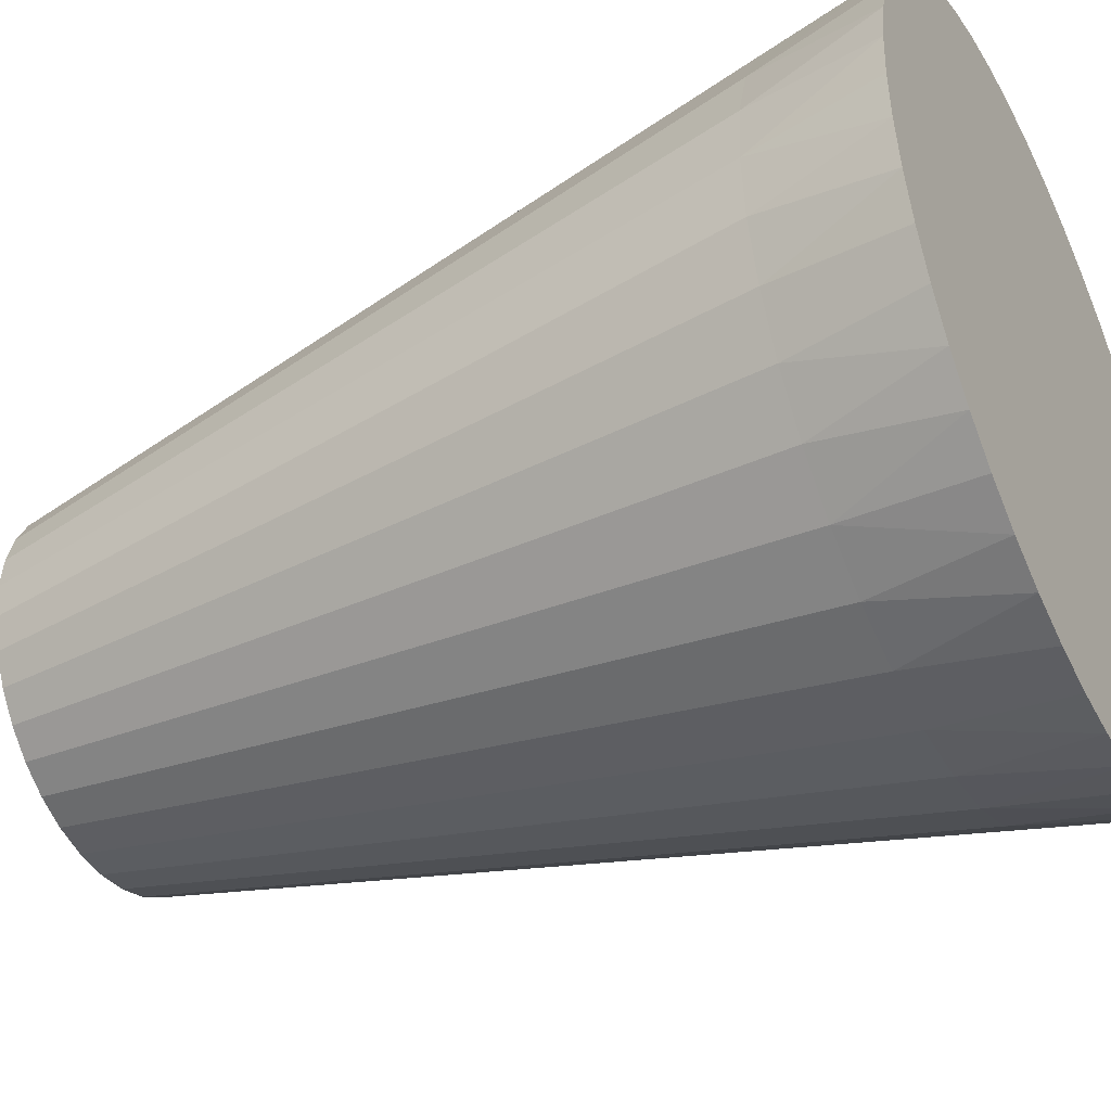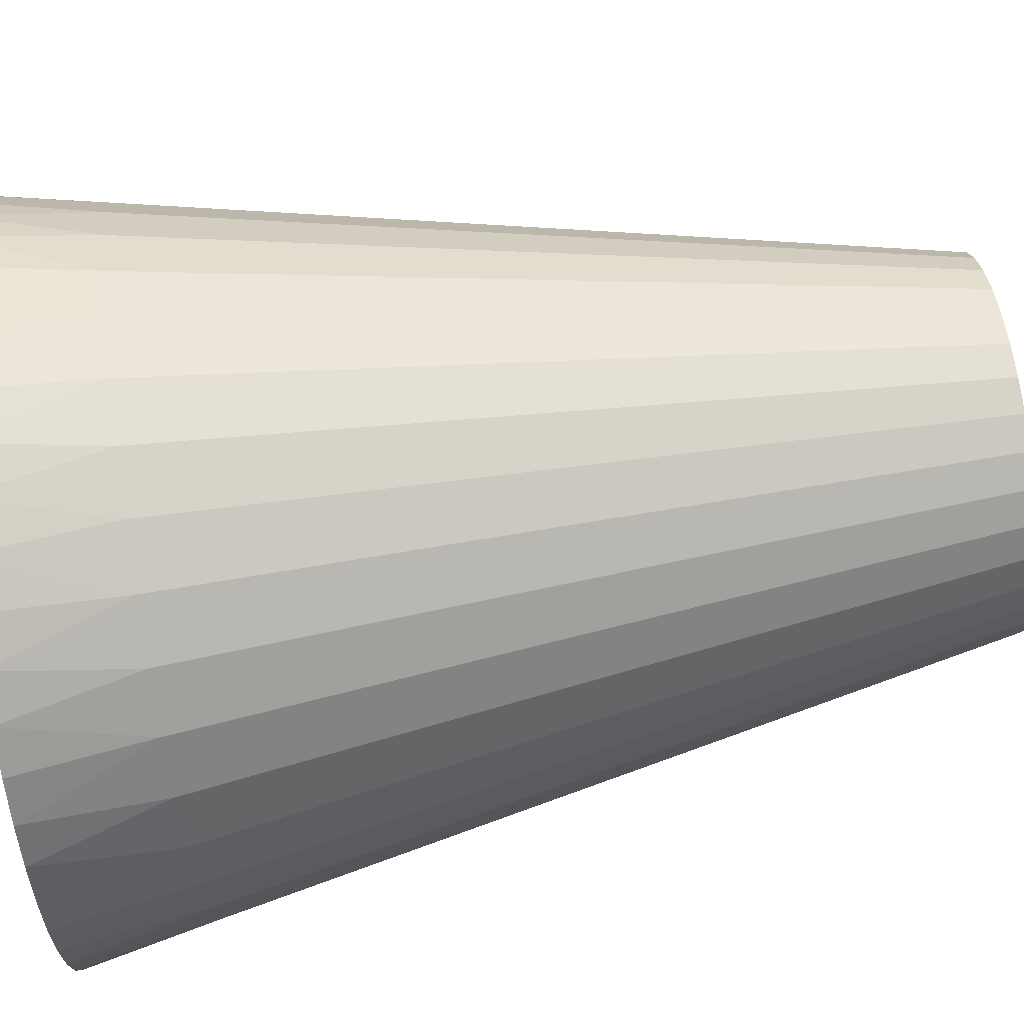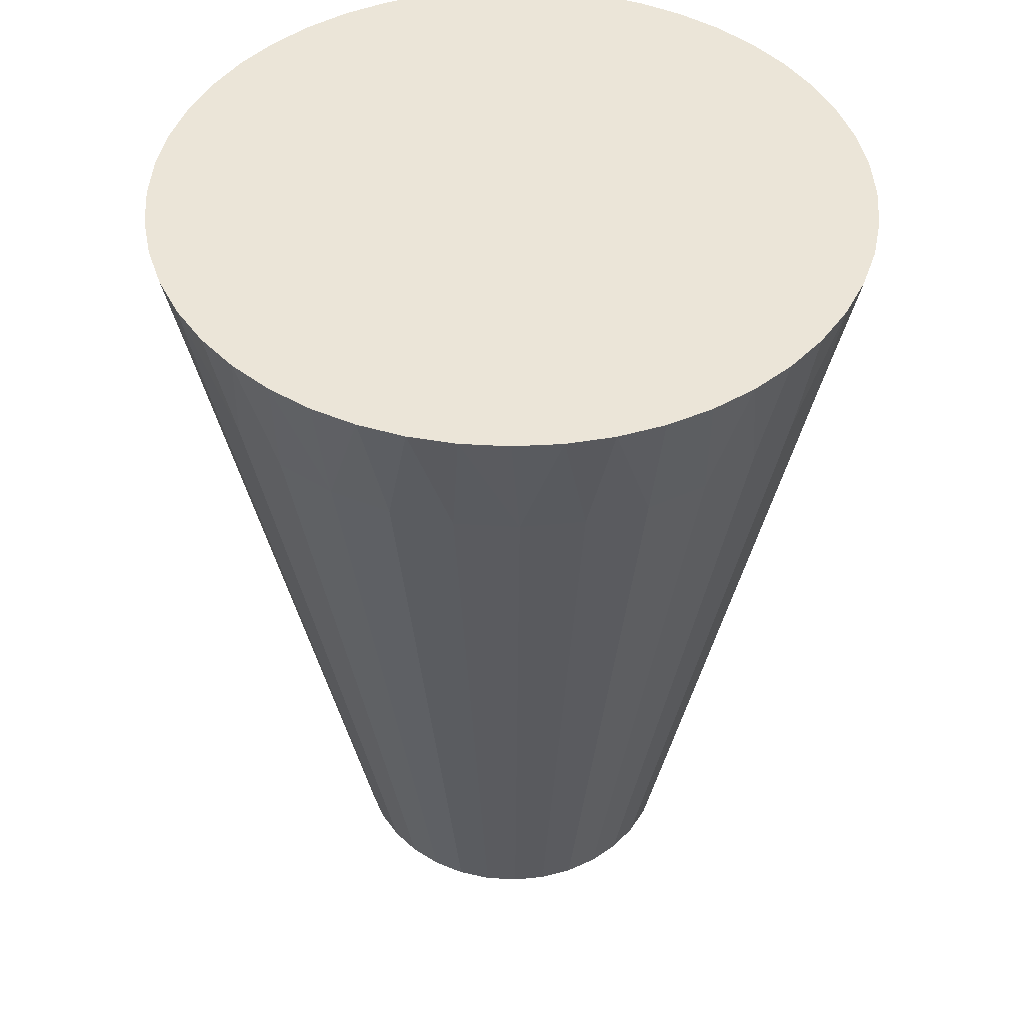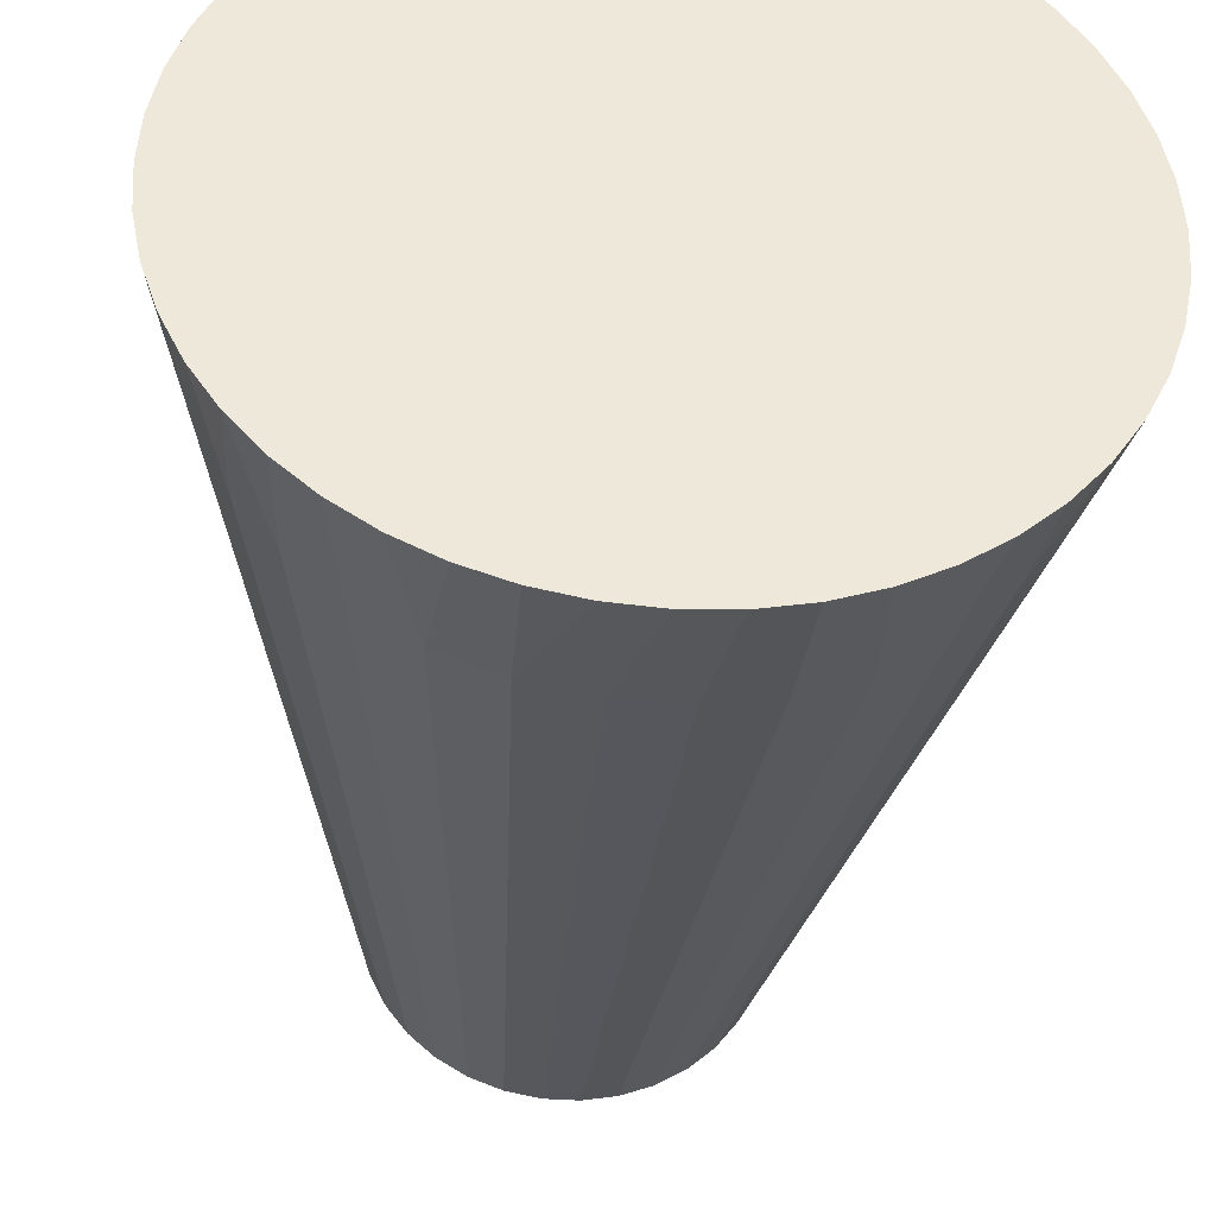
<metadata>
{"format":"obj","ext":"obj","renderer":"f3d","projection":"perspective","resolution":1024,"background":"white","views":[{"elev":-42.5,"azim":-63.5,"up":"+Y"},{"elev":77.9,"azim":81.6,"up":"+Y"},{"elev":45.6,"azim":-112.4,"up":"+Z"},{"elev":-38.7,"azim":-5.1,"up":"+Y"}]}
</metadata>
<code>
o Cone
v 3.966 0.5221 10
v 4 -0 10
v 3.714 -0 8.571
v 2.286 -0 1.429
v 1.966 -0.3675 0
v 2 -0 0
v 3.966 -0.5221 10
v 2.247 0.42 1.429
v 1.966 0.3675 0
v 2.131 0.8257 1.429
v 1.865 0.7225 0
v 1.943 1.203 1.429
v 1.7 1.053 0
v 2.528 0.4725 2.857
v 2.571 -0 2.857
v 1.689 1.54 1.429
v 1.478 1.347 0
v 2.398 0.9289 2.857
v 1.377 1.824 1.429
v 1.205 1.596 0
v 2.186 1.354 2.857
v 1.019 2.046 1.429
v 0.8915 1.79 0
v 0.5473 1.924 0
v 2.808 0.525 4.286
v 2.857 -0 4.286
v 1.9 1.732 2.857
v 0.6255 2.198 1.429
v 2.664 1.032 4.286
v 1.55 2.052 2.857
v 0.2109 2.276 1.429
v 0.1845 1.991 0
v 2.429 1.504 4.286
v 1.146 2.302 2.857
v 3.089 0.5775 5.714
v 3.143 -0 5.714
v -0.2109 2.276 1.429
v -0.1845 1.991 0
v 2.111 1.925 4.286
v 0.7037 2.473 2.857
v 2.931 1.135 5.714
v -0.6255 2.198 1.429
v -0.5473 1.924 0
v 1.722 2.28 4.286
v 0.2373 2.56 2.857
v 2.672 1.655 5.714
v -1.019 2.046 1.429
v -0.8915 1.79 0
v -1.205 1.596 0
v 1.274 2.558 4.286
v 3.37 0.63 7.143
v 3.429 -0 7.143
v -0.2373 2.56 2.857
v 2.323 2.117 5.714
v -1.377 1.824 1.429
v 0.7819 2.748 4.286
v 3.197 1.239 7.143
v -0.7037 2.473 2.857
v 1.894 2.508 5.714
v -1.689 1.54 1.429
v -1.478 1.347 0
v 0.2636 2.845 4.286
v 2.915 1.805 7.143
v -1.146 2.302 2.857
v 1.401 2.813 5.714
v -1.943 1.203 1.429
v -1.7 1.053 0
v 3.651 0.6825 8.571
v 3.864 1.035 10
v -0.2636 2.845 4.286
v 2.534 2.31 7.143
v -1.55 2.052 2.857
v 0.8601 3.023 5.714
v -2.131 0.8257 1.429
v -1.865 0.7225 0
v 3.463 1.342 8.571
v 3.696 1.531 10
v 3.464 2 10
v -0.7819 2.748 4.286
v 2.066 2.736 7.143
v -1.9 1.732 2.857
v 0.29 3.129 5.714
v -2.247 0.42 1.429
v -1.966 0.3675 0
v 3.158 1.955 8.571
v 3.173 2.435 10
v -1.274 2.558 4.286
v 1.528 3.069 7.143
v -2.186 1.354 2.857
v -0.29 3.129 5.714
v -2.286 0 1.429
v -2 0 0
v 2.745 2.502 8.571
v 2.828 2.828 10
v -1.722 2.28 4.286
v 0.9383 3.298 7.143
v -2.398 0.9289 2.857
v -0.8601 3.023 5.714
v -2.247 -0.42 1.429
v -1.966 -0.3675 0
v 2.238 2.964 8.571
v 2.435 3.173 10
v 2 3.464 10
v -2.111 1.925 4.286
v 0.3163 3.414 7.143
v -2.528 0.4725 2.857
v -1.401 2.813 5.714
v -2.131 -0.8257 1.429
v -1.865 -0.7225 0
v 1.656 3.325 8.571
v 1.531 3.696 10
v -2.429 1.504 4.286
v -0.3163 3.414 7.143
v -2.571 0 2.857
v -1.894 2.508 5.714
v -1.943 -1.203 1.429
v -1.7 -1.053 0
v -1.478 -1.347 0
v 1.016 3.572 8.571
v 1.035 3.864 10
v 0.5221 3.966 10
v -2.664 1.032 4.286
v -0.9383 3.298 7.143
v -2.528 -0.4725 2.857
v -2.323 2.117 5.714
v -1.689 -1.54 1.429
v 0.3427 3.698 8.571
v -0 4 10
v -2.808 0.525 4.286
v -1.528 3.069 7.143
v -2.398 -0.9289 2.857
v -2.672 1.655 5.714
v -1.377 -1.824 1.429
v -1.205 -1.596 0
v -0.3427 3.698 8.571
v -0.5221 3.966 10
v -2.857 0 4.286
v -2.066 2.736 7.143
v -2.186 -1.354 2.857
v -2.931 1.135 5.714
v -1.019 -2.046 1.429
v -0.8915 -1.79 0
v -1.016 3.572 8.571
v -1.035 3.864 10
v -1.531 3.696 10
v -2.808 -0.525 4.286
v -2.534 2.31 7.143
v -1.9 -1.732 2.857
v -3.089 0.5775 5.714
v -0.6255 -2.198 1.429
v -0.5473 -1.924 0
v -1.656 3.325 8.571
v -2 3.464 10
v -2.664 -1.032 4.286
v -2.915 1.805 7.143
v -1.55 -2.052 2.857
v -3.143 0 5.714
v -0.2109 -2.276 1.429
v -0.1845 -1.991 0
v -2.238 2.964 8.571
v -2.435 3.173 10
v -2.828 2.828 10
v -2.429 -1.504 4.286
v -3.197 1.239 7.143
v -1.146 -2.302 2.857
v -3.089 -0.5775 5.714
v 0.2109 -2.276 1.429
v 0.1845 -1.991 0
v -2.745 2.502 8.571
v -3.173 2.435 10
v -2.111 -1.925 4.286
v -3.37 0.63 7.143
v -0.7037 -2.473 2.857
v -2.931 -1.135 5.714
v 0.6255 -2.198 1.429
v 0.5473 -1.924 0
v -3.158 1.955 8.571
v -3.464 2 10
v -1.722 -2.28 4.286
v -3.429 0 7.143
v -0.2373 -2.56 2.857
v -2.672 -1.655 5.714
v 1.019 -2.046 1.429
v 0.8915 -1.79 0
v -3.463 1.342 8.571
v -3.696 1.531 10
v -3.864 1.035 10
v -1.274 -2.558 4.286
v -3.37 -0.63 7.143
v 0.2373 -2.56 2.857
v -2.323 -2.117 5.714
v 1.377 -1.824 1.429
v 1.205 -1.596 0
v 1.478 -1.347 0
v -3.651 0.6825 8.571
v -3.966 0.5221 10
v -0.7819 -2.748 4.286
v -3.197 -1.239 7.143
v 0.7037 -2.473 2.857
v -1.894 -2.508 5.714
v 1.689 -1.54 1.429
v -3.714 0 8.571
v -4 0 10
v -3.966 -0.5221 10
v -0.2636 -2.845 4.286
v -2.915 -1.805 7.143
v 1.146 -2.302 2.857
v -1.401 -2.813 5.714
v 1.943 -1.203 1.429
v 1.7 -1.053 0
v -3.651 -0.6825 8.571
v -3.864 -1.035 10
v 0.2636 -2.845 4.286
v -2.534 -2.31 7.143
v 1.55 -2.052 2.857
v -0.8601 -3.023 5.714
v 2.131 -0.8257 1.429
v 1.865 -0.7225 0
v -3.463 -1.342 8.571
v -3.696 -1.531 10
v -3.464 -2 10
v 0.7819 -2.748 4.286
v -2.066 -2.736 7.143
v 1.9 -1.732 2.857
v -0.29 -3.129 5.714
v 2.247 -0.42 1.429
v -3.158 -1.955 8.571
v -3.173 -2.435 10
v 1.274 -2.558 4.286
v -1.528 -3.069 7.143
v 2.186 -1.354 2.857
v 0.29 -3.129 5.714
v -2.745 -2.502 8.571
v -2.828 -2.828 10
v 1.722 -2.28 4.286
v -0.9383 -3.298 7.143
v 2.398 -0.9289 2.857
v 0.8601 -3.023 5.714
v -2.238 -2.964 8.571
v -2.435 -3.173 10
v -2 -3.464 10
v 2.111 -1.925 4.286
v -0.3163 -3.414 7.143
v 2.528 -0.4725 2.857
v 1.401 -2.813 5.714
v -1.656 -3.325 8.571
v -1.531 -3.696 10
v 2.429 -1.504 4.286
v 0.3163 -3.414 7.143
v 1.894 -2.508 5.714
v -1.016 -3.572 8.571
v -1.035 -3.864 10
v -0.5221 -3.966 10
v 2.664 -1.032 4.286
v 0.9383 -3.298 7.143
v 2.323 -2.117 5.714
v -0.3427 -3.698 8.571
v -0 -4 10
v 2.808 -0.525 4.286
v 1.528 -3.069 7.143
v 2.672 -1.655 5.714
v 0.3427 -3.698 8.571
v 0.5221 -3.966 10
v 2.066 -2.736 7.143
v 2.931 -1.135 5.714
v 1.016 -3.572 8.571
v 1.035 -3.864 10
v 1.531 -3.696 10
v 2.534 -2.31 7.143
v 3.089 -0.5775 5.714
v 1.656 -3.325 8.571
v 2 -3.464 10
v 2.915 -1.805 7.143
v 2.238 -2.964 8.571
v 2.435 -3.173 10
v 2.828 -2.828 10
v 3.197 -1.239 7.143
v 2.745 -2.502 8.571
v 3.173 -2.435 10
v 3.37 -0.63 7.143
v 3.158 -1.955 8.571
v 3.464 -2 10
v 3.463 -1.342 8.571
v 3.696 -1.531 10
v 3.864 -1.035 10
v 3.651 -0.6825 8.571
f 1 2 3
f 4 5 6
f 2 7 3
f 8 4 6
f 8 6 9
f 10 9 11
f 10 8 9
f 12 11 13
f 12 10 11
f 14 15 4
f 14 4 8
f 16 12 13
f 16 13 17
f 18 14 8
f 18 8 10
f 19 16 17
f 19 17 20
f 21 18 10
f 21 10 12
f 22 20 23
f 22 23 24
f 22 19 20
f 25 26 15
f 25 15 14
f 27 21 12
f 27 12 16
f 28 22 24
f 29 25 14
f 29 14 18
f 30 27 16
f 30 16 19
f 31 28 24
f 31 24 32
f 33 29 18
f 33 18 21
f 34 30 19
f 34 22 28
f 34 19 22
f 35 36 26
f 35 26 25
f 37 32 38
f 37 31 32
f 39 33 21
f 39 21 27
f 40 34 28
f 41 25 29
f 41 35 25
f 42 38 43
f 42 37 38
f 44 39 27
f 44 27 30
f 44 30 34
f 45 31 37
f 45 28 31
f 45 40 28
f 46 41 29
f 46 29 33
f 47 42 43
f 47 43 48
f 47 48 49
f 50 44 34
f 50 34 40
f 51 52 36
f 51 36 35
f 53 45 37
f 54 33 39
f 54 46 33
f 55 47 49
f 56 50 40
f 57 35 41
f 57 51 35
f 57 41 46
f 58 53 37
f 58 37 42
f 59 54 39
f 59 44 50
f 59 39 44
f 60 49 61
f 60 55 49
f 62 40 45
f 62 56 40
f 63 57 46
f 64 42 47
f 64 58 42
f 64 47 55
f 65 59 50
f 66 60 61
f 66 61 67
f 68 69 1
f 68 52 51
f 68 1 3
f 68 3 52
f 70 62 45
f 70 45 53
f 71 63 46
f 71 46 54
f 72 64 55
f 73 65 50
f 73 50 56
f 74 67 75
f 74 66 67
f 76 69 68
f 76 77 69
f 76 78 77
f 76 68 51
f 76 57 63
f 76 51 57
f 79 70 53
f 79 53 58
f 80 71 54
f 80 54 59
f 81 55 60
f 81 72 55
f 82 73 56
f 82 62 70
f 82 56 62
f 83 75 84
f 83 74 75
f 85 86 78
f 85 76 63
f 85 78 76
f 87 79 58
f 87 58 64
f 88 59 65
f 88 80 59
f 88 65 73
f 89 81 60
f 89 60 66
f 90 82 70
f 90 70 79
f 91 83 84
f 91 84 92
f 93 63 71
f 93 94 86
f 93 85 63
f 93 86 85
f 95 87 64
f 95 64 72
f 95 72 81
f 96 88 73
f 97 66 74
f 97 89 66
f 97 74 83
f 98 90 79
f 99 91 92
f 99 92 100
f 101 71 80
f 101 102 94
f 101 103 102
f 101 94 93
f 101 80 88
f 101 93 71
f 104 95 81
f 105 73 82
f 105 96 73
f 106 97 83
f 107 79 87
f 107 98 79
f 108 99 100
f 108 100 109
f 110 111 103
f 110 103 101
f 110 101 88
f 112 81 89
f 112 104 81
f 113 82 90
f 113 105 82
f 114 91 99
f 114 83 91
f 114 106 83
f 115 107 87
f 115 87 95
f 116 108 109
f 116 109 117
f 116 117 118
f 119 110 88
f 119 120 111
f 119 121 120
f 119 88 96
f 119 111 110
f 122 112 89
f 122 89 97
f 122 97 106
f 123 113 90
f 123 90 98
f 124 114 99
f 125 115 95
f 125 95 104
f 126 116 118
f 127 121 119
f 127 128 121
f 127 119 96
f 127 105 113
f 127 96 105
f 129 122 106
f 130 123 98
f 130 98 107
f 131 124 99
f 131 99 108
f 132 125 104
f 132 104 112
f 133 126 118
f 133 118 134
f 135 136 128
f 135 128 127
f 135 127 113
f 137 106 114
f 137 114 124
f 137 129 106
f 138 115 125
f 138 107 115
f 138 130 107
f 139 116 126
f 139 131 108
f 139 108 116
f 140 122 129
f 140 132 112
f 140 112 122
f 141 133 134
f 141 134 142
f 143 144 136
f 143 145 144
f 143 136 135
f 143 135 113
f 143 113 123
f 146 124 131
f 146 137 124
f 147 138 125
f 148 139 126
f 149 140 129
f 150 141 142
f 150 142 151
f 152 143 123
f 152 153 145
f 152 145 143
f 152 123 130
f 154 146 131
f 154 131 139
f 155 125 132
f 155 147 125
f 156 126 133
f 156 148 126
f 157 149 129
f 157 129 137
f 158 150 151
f 158 151 159
f 160 161 153
f 160 162 161
f 160 153 152
f 160 130 138
f 160 152 130
f 163 154 139
f 164 132 140
f 164 155 132
f 164 140 149
f 165 133 141
f 165 156 133
f 166 157 137
f 166 137 146
f 167 158 159
f 167 159 168
f 169 170 162
f 169 138 147
f 169 162 160
f 169 160 138
f 171 139 148
f 171 163 139
f 172 164 149
f 173 165 141
f 173 141 150
f 174 154 163
f 174 166 146
f 174 146 154
f 175 167 168
f 175 168 176
f 177 170 169
f 177 178 170
f 177 169 147
f 177 147 155
f 179 156 165
f 179 171 148
f 179 148 156
f 180 157 166
f 180 172 149
f 180 149 157
f 181 173 150
f 181 158 167
f 181 150 158
f 182 174 163
f 183 175 176
f 183 176 184
f 185 155 164
f 185 186 178
f 185 187 186
f 185 177 155
f 185 178 177
f 185 164 172
f 188 179 165
f 189 180 166
f 190 181 167
f 191 163 171
f 191 182 163
f 191 171 179
f 192 183 184
f 192 184 193
f 192 193 194
f 195 196 187
f 195 185 172
f 195 187 185
f 197 173 181
f 197 188 165
f 197 165 173
f 198 189 166
f 198 166 174
f 199 190 167
f 199 167 175
f 200 179 188
f 200 191 179
f 201 192 194
f 202 203 196
f 202 204 203
f 202 172 180
f 202 180 189
f 202 196 195
f 202 195 172
f 205 181 190
f 205 197 181
f 206 198 174
f 206 174 182
f 207 175 183
f 207 199 175
f 208 200 188
f 209 194 210
f 209 201 194
f 211 212 204
f 211 204 202
f 211 202 189
f 213 205 190
f 214 206 182
f 214 182 191
f 215 183 192
f 215 207 183
f 216 208 188
f 216 188 197
f 217 209 210
f 217 210 218
f 219 212 211
f 219 211 189
f 219 220 212
f 219 221 220
f 219 198 206
f 219 189 198
f 222 190 199
f 222 199 207
f 222 213 190
f 223 200 208
f 223 191 200
f 223 214 191
f 224 192 201
f 224 215 192
f 225 197 205
f 225 216 197
f 226 217 218
f 226 5 4
f 226 218 5
f 227 228 221
f 227 219 206
f 227 221 219
f 229 222 207
f 230 223 208
f 231 201 209
f 231 224 201
f 232 205 213
f 232 225 205
f 233 234 228
f 233 228 227
f 233 227 206
f 233 206 214
f 235 207 215
f 235 229 207
f 236 208 216
f 236 230 208
f 236 216 225
f 237 231 209
f 237 209 217
f 238 213 222
f 238 222 229
f 238 232 213
f 239 240 234
f 239 241 240
f 239 214 223
f 239 234 233
f 239 233 214
f 242 215 224
f 242 235 215
f 243 236 225
f 244 217 226
f 244 237 217
f 244 226 4
f 244 4 15
f 245 238 229
f 246 247 241
f 246 241 239
f 246 223 230
f 246 239 223
f 248 224 231
f 248 242 224
f 249 225 232
f 249 232 238
f 249 243 225
f 250 245 229
f 250 229 235
f 250 235 242
f 251 247 246
f 251 252 247
f 251 253 252
f 251 246 230
f 251 230 236
f 251 236 243
f 254 231 237
f 254 248 231
f 255 238 245
f 255 249 238
f 256 250 242
f 257 258 253
f 257 253 251
f 257 251 243
f 259 237 244
f 259 254 237
f 259 15 26
f 259 244 15
f 259 26 36
f 260 255 245
f 261 242 248
f 261 256 242
f 262 243 249
f 262 249 255
f 262 263 258
f 262 257 243
f 262 258 257
f 264 245 250
f 264 260 245
f 265 248 254
f 265 261 248
f 266 262 255
f 266 267 263
f 266 268 267
f 266 263 262
f 269 250 256
f 269 264 250
f 270 259 36
f 270 265 254
f 270 254 259
f 271 268 266
f 271 266 255
f 271 272 268
f 271 255 260
f 273 256 261
f 273 269 256
f 274 260 264
f 274 275 272
f 274 276 275
f 274 272 271
f 274 271 260
f 277 261 265
f 277 273 261
f 278 274 264
f 278 279 276
f 278 264 269
f 278 276 274
f 280 270 36
f 280 277 265
f 280 265 270
f 280 36 52
f 281 269 273
f 281 282 279
f 281 279 278
f 281 278 269
f 281 273 277
f 283 284 282
f 283 285 284
f 283 282 281
f 283 281 277
f 286 7 285
f 286 277 280
f 286 285 283
f 286 280 52
f 286 283 277
f 286 3 7
f 286 52 3
f 220 221 228
f 220 228 234
f 252 234 240
f 252 240 241
f 252 241 247
f 196 203 204
f 196 204 212
f 196 212 220
f 267 258 263
f 272 186 187
f 272 187 196
f 272 252 253
f 272 253 258
f 272 267 268
f 272 220 234
f 272 234 252
f 272 196 220
f 272 258 267
f 170 178 186
f 162 170 186
f 279 275 276
f 153 162 186
f 153 161 162
f 153 272 275
f 153 186 272
f 285 279 282
f 285 282 284
f 144 145 153
f 2 285 7
f 2 279 285
f 120 275 279
f 120 121 128
f 120 128 136
f 120 136 144
f 120 144 153
f 120 153 275
f 69 2 1
f 103 111 120
f 103 120 279
f 103 279 2
f 94 69 77
f 94 77 78
f 94 78 86
f 94 102 103
f 94 2 69
f 94 103 2
f 92 84 100
f 100 84 109
f 142 184 151
f 151 184 159
f 159 184 168
f 168 184 176
f 184 194 193
f 61 49 67
f 67 49 75
f 75 49 84
f 118 218 134
f 134 218 142
f 194 218 210
f 142 218 184
f 184 218 194
f 218 6 5
f 38 32 43
f 43 32 48
f 48 32 49
f 6 11 9
f 117 11 118
f 218 11 6
f 118 11 218
f 11 17 13
f 20 17 23
f 23 17 24
f 24 17 32
f 109 17 117
f 84 17 109
f 49 17 84
f 32 17 49
f 117 17 11

</code>
